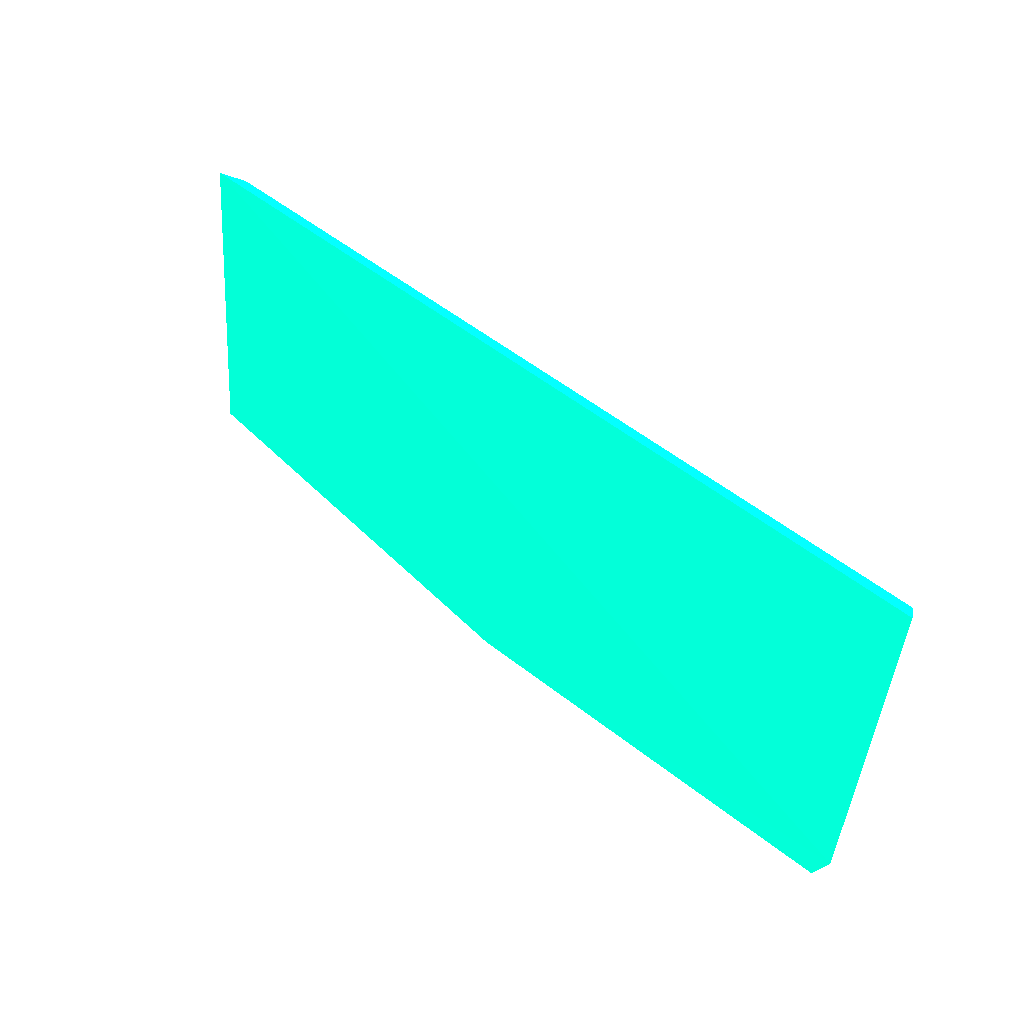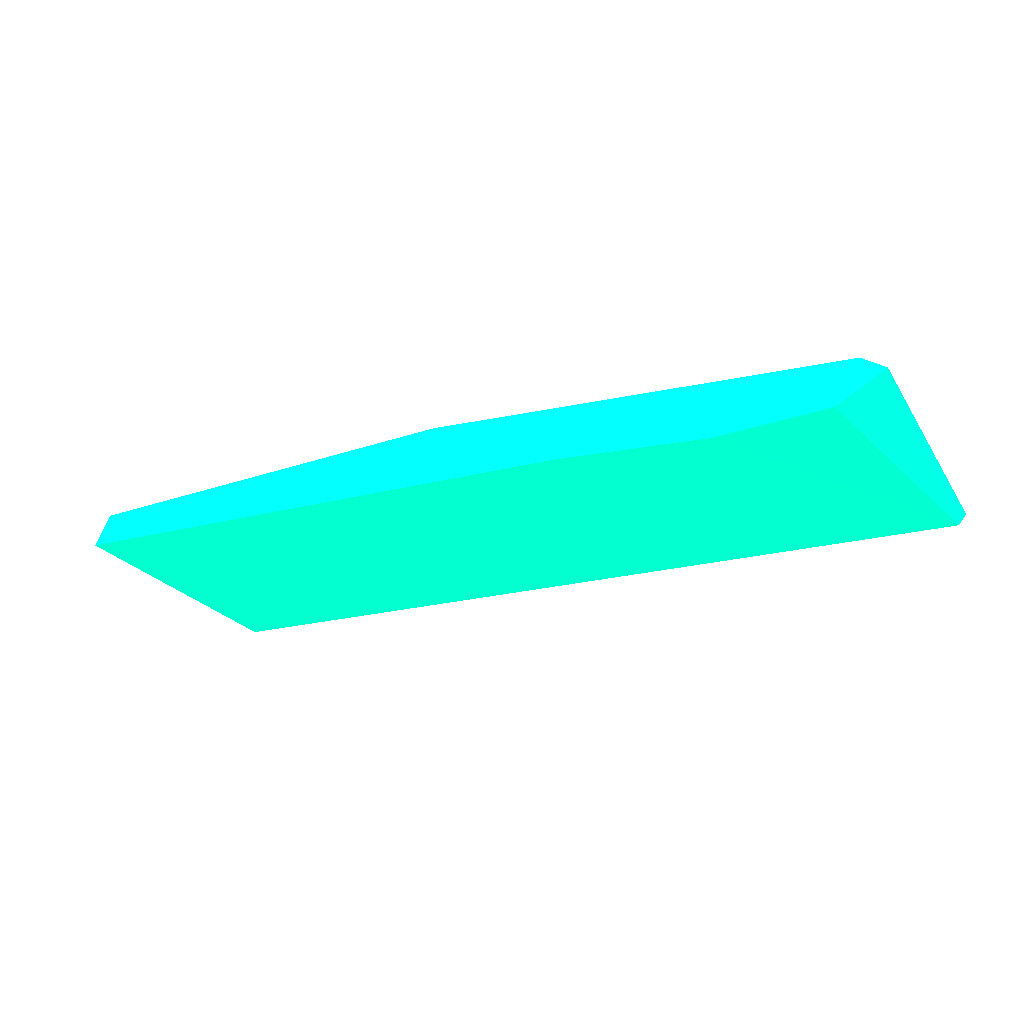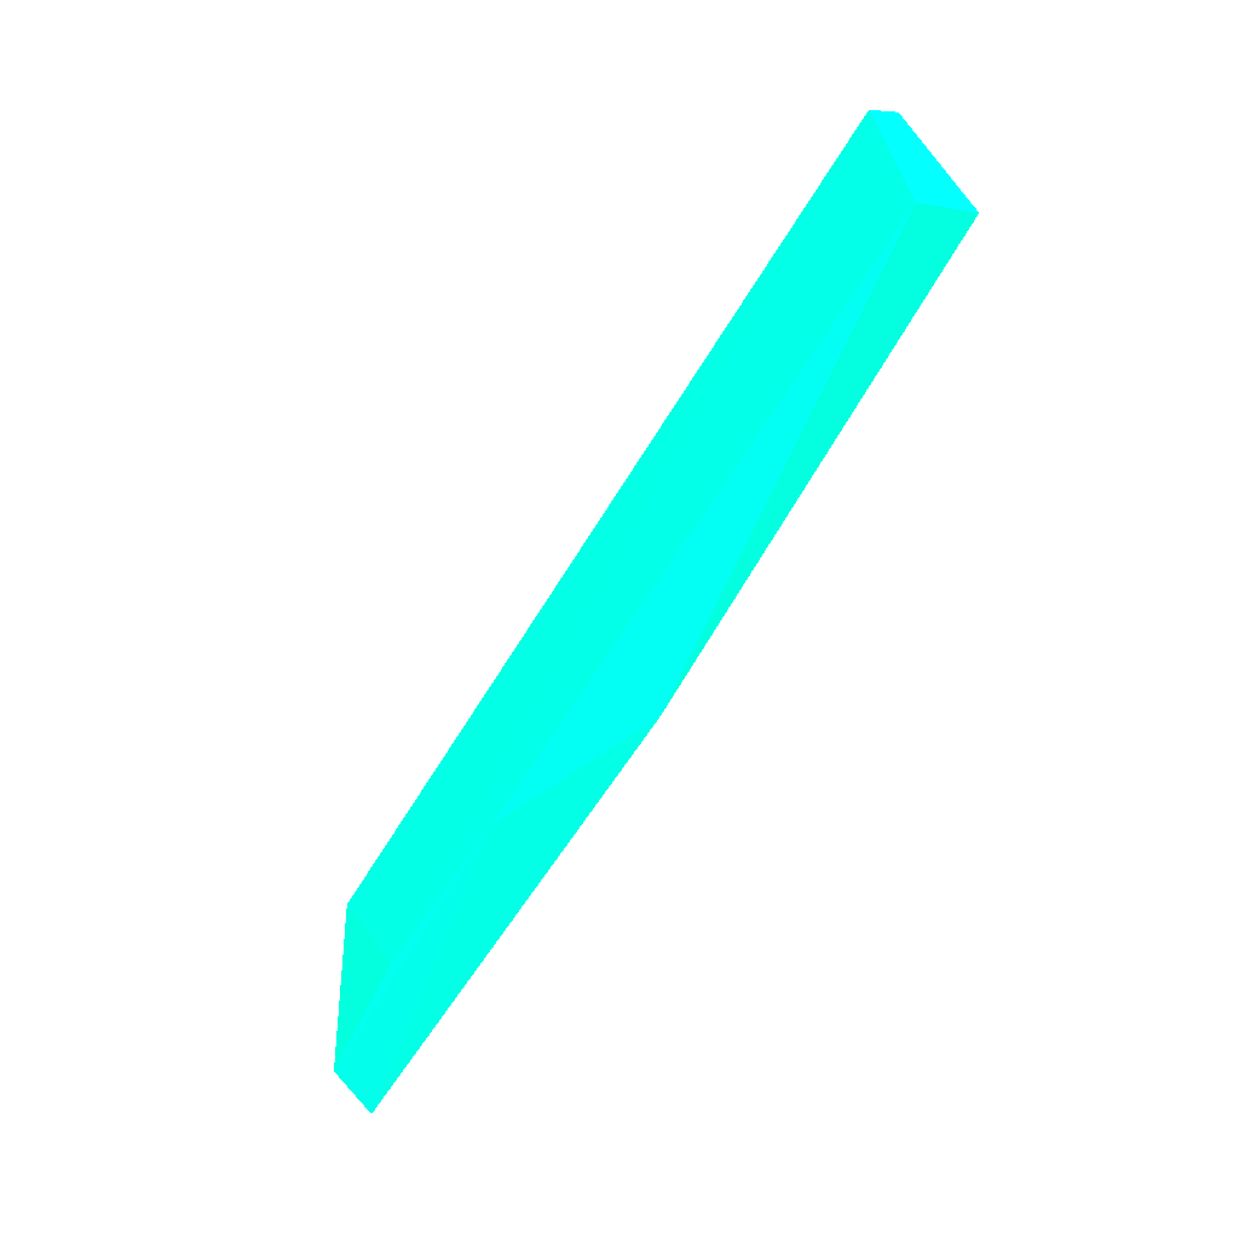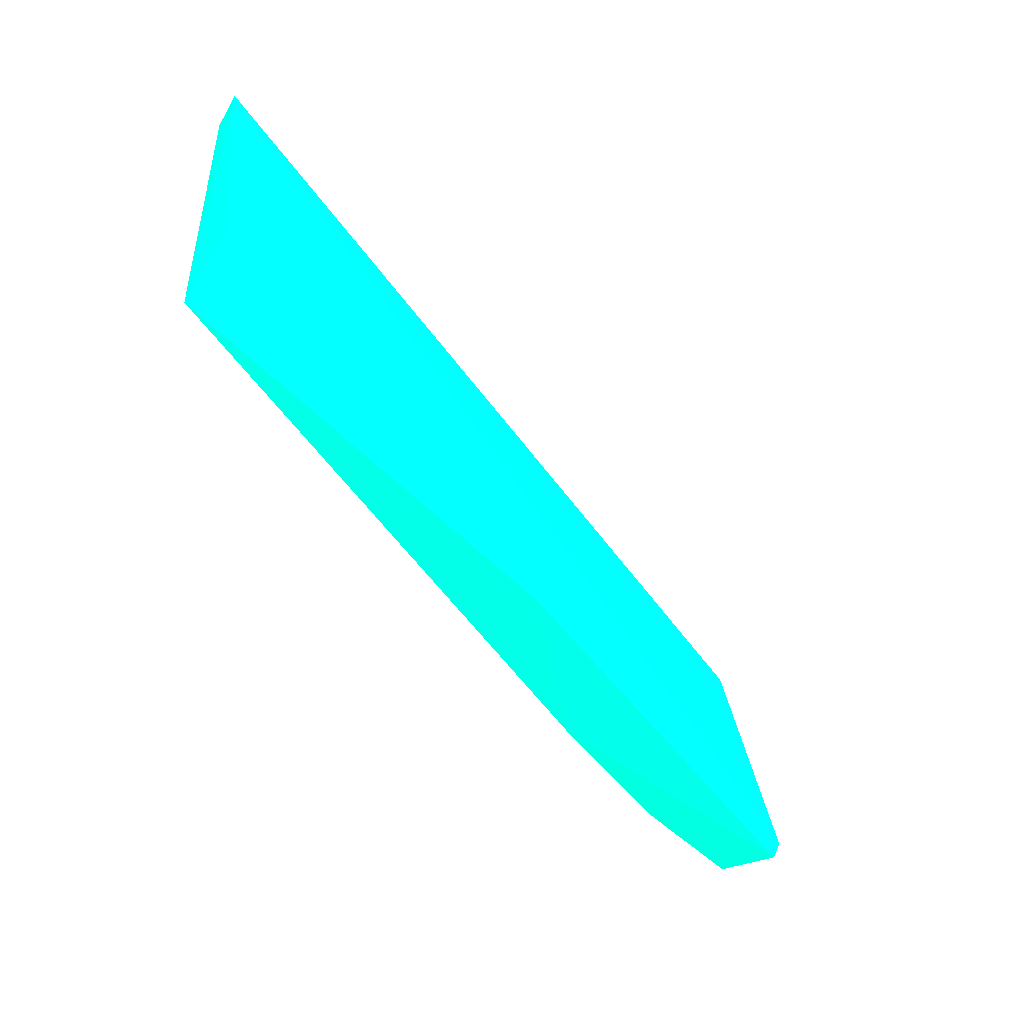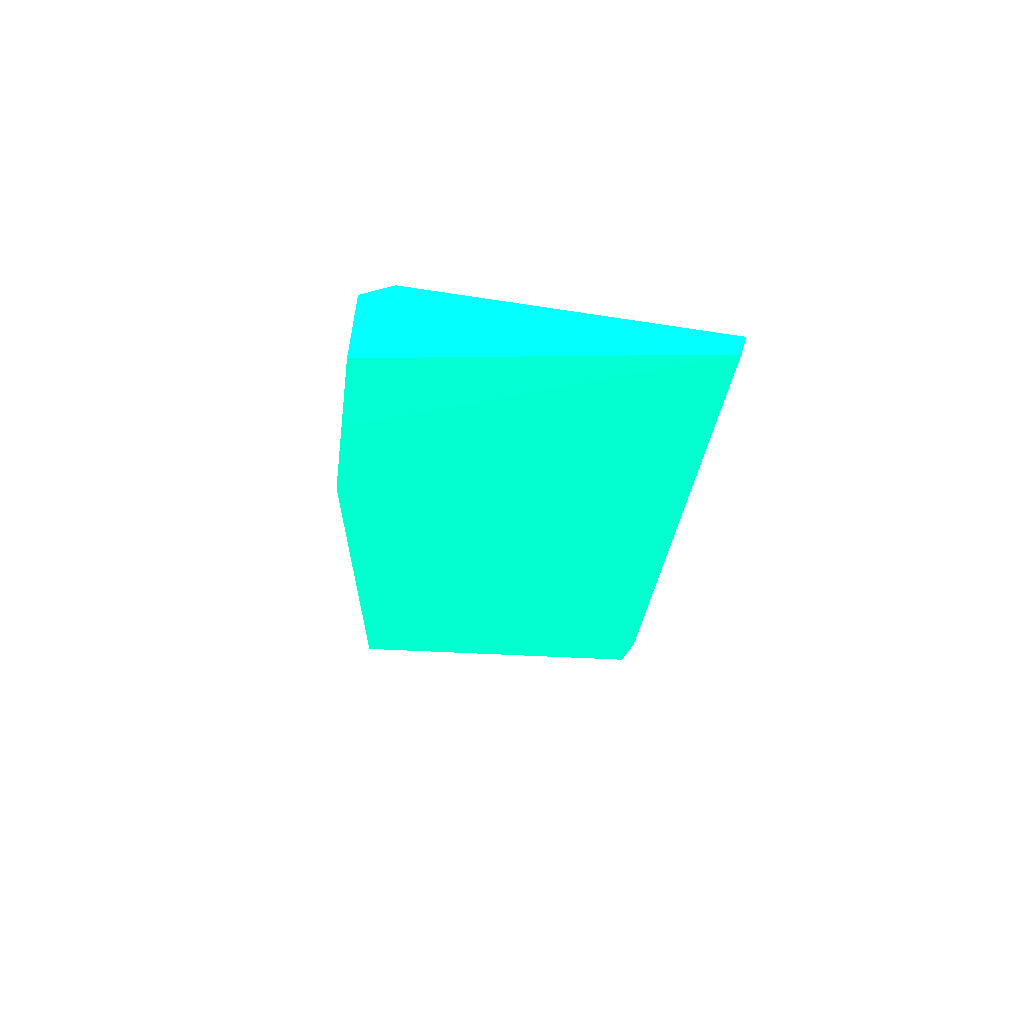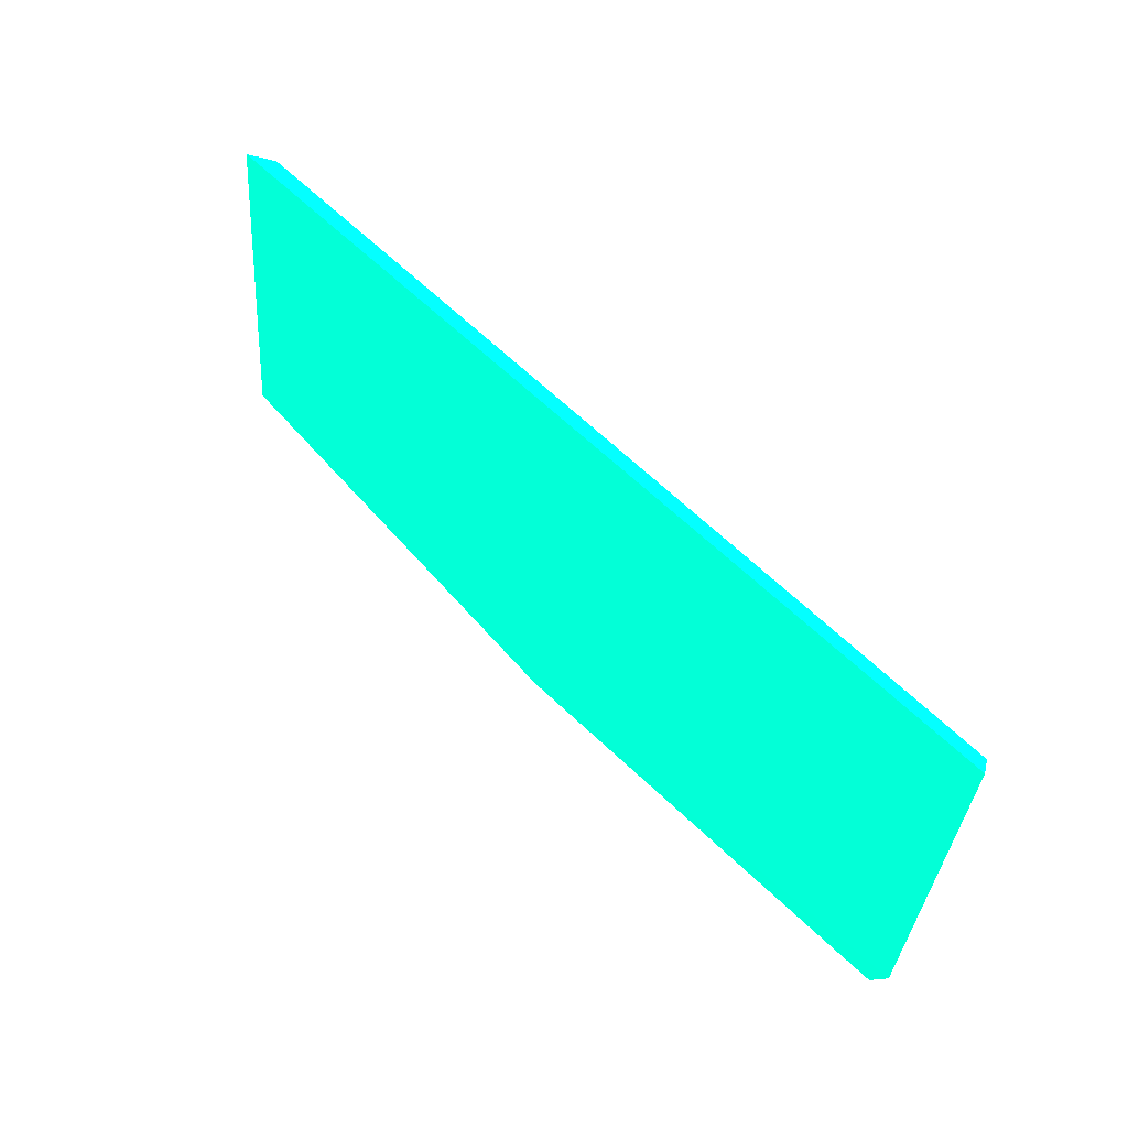
<metadata>
{"format":"obj","ext":"obj","renderer":"f3d","projection":"perspective","resolution":1024,"background":"white","views":[{"elev":43.7,"azim":-134.2,"up":"+Z"},{"elev":-20.9,"azim":-154.2,"up":"+Y"},{"elev":-68.8,"azim":57.8,"up":"+Z"},{"elev":-54.1,"azim":125.4,"up":"+Z"},{"elev":-21.6,"azim":-92.5,"up":"+Y"},{"elev":53.8,"azim":-132.0,"up":"+Z"}]}
</metadata>
<code>
v 0.1136 0.01143 -0.04961 0.007843 0.9882 0.6078
v -0.03451 -0.002831 -0.0632 0.007843 0.9882 0.6078
v -0.07388 -0.003266 -0.06002 0.007843 0.9882 0.6078
v 0.113 -0.00329 0.02577 0.007843 0.9882 0.6078
v -0.1156 0.001025 0.02941 0.007843 0.9882 0.6078
v -0.1098 0.01247 -0.05523 0.007843 0.9882 0.6078
v 0.1156 0.003156 0.03027 0.007843 0.9882 0.6078
v 0.1099 -0.001557 -0.05955 0.007843 0.9882 0.6078
v -0.1135 -0.002181 0.02853 0.007843 0.9882 0.6078
v 0.00133 0.01346 -0.0604 0.007843 0.9882 0.6078
v -0.1144 0.01256 -0.04688 0.007843 0.9882 0.6078
v -0.1036 8e-06 -0.05751 0.007843 0.9882 0.6078
f 9 11 12
f 3 2 8
f 4 3 8
f 1 7 8
f 7 4 8
f 3 4 9
f 4 7 9
f 7 5 9
f 2 6 10
f 7 1 10
f 8 2 10
f 1 8 10
f 5 7 11
f 9 5 11
f 10 6 11
f 7 10 11
f 2 3 12
f 6 2 12
f 3 9 12
f 11 6 12

</code>
